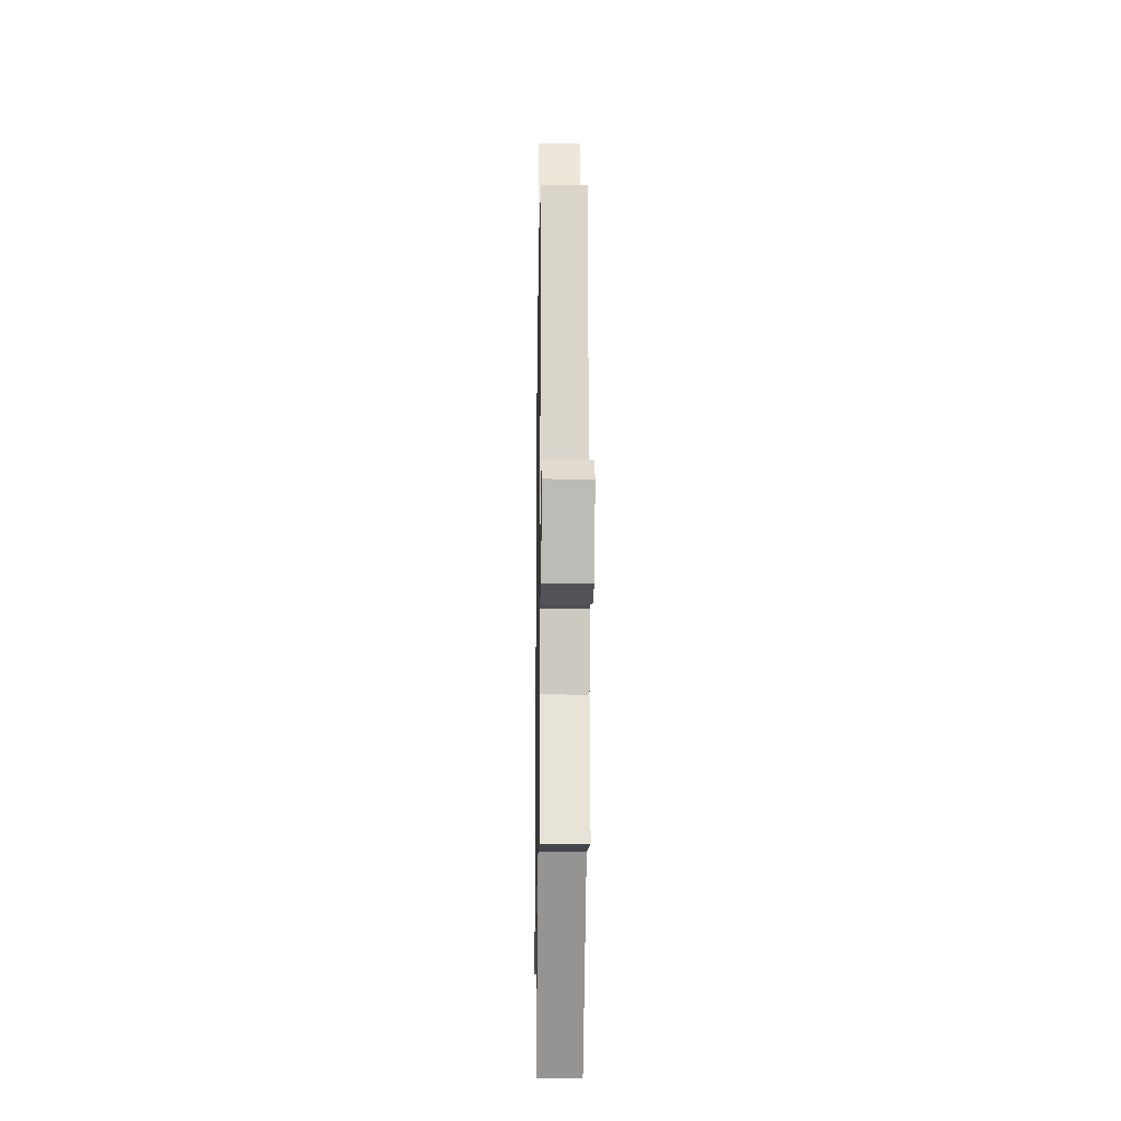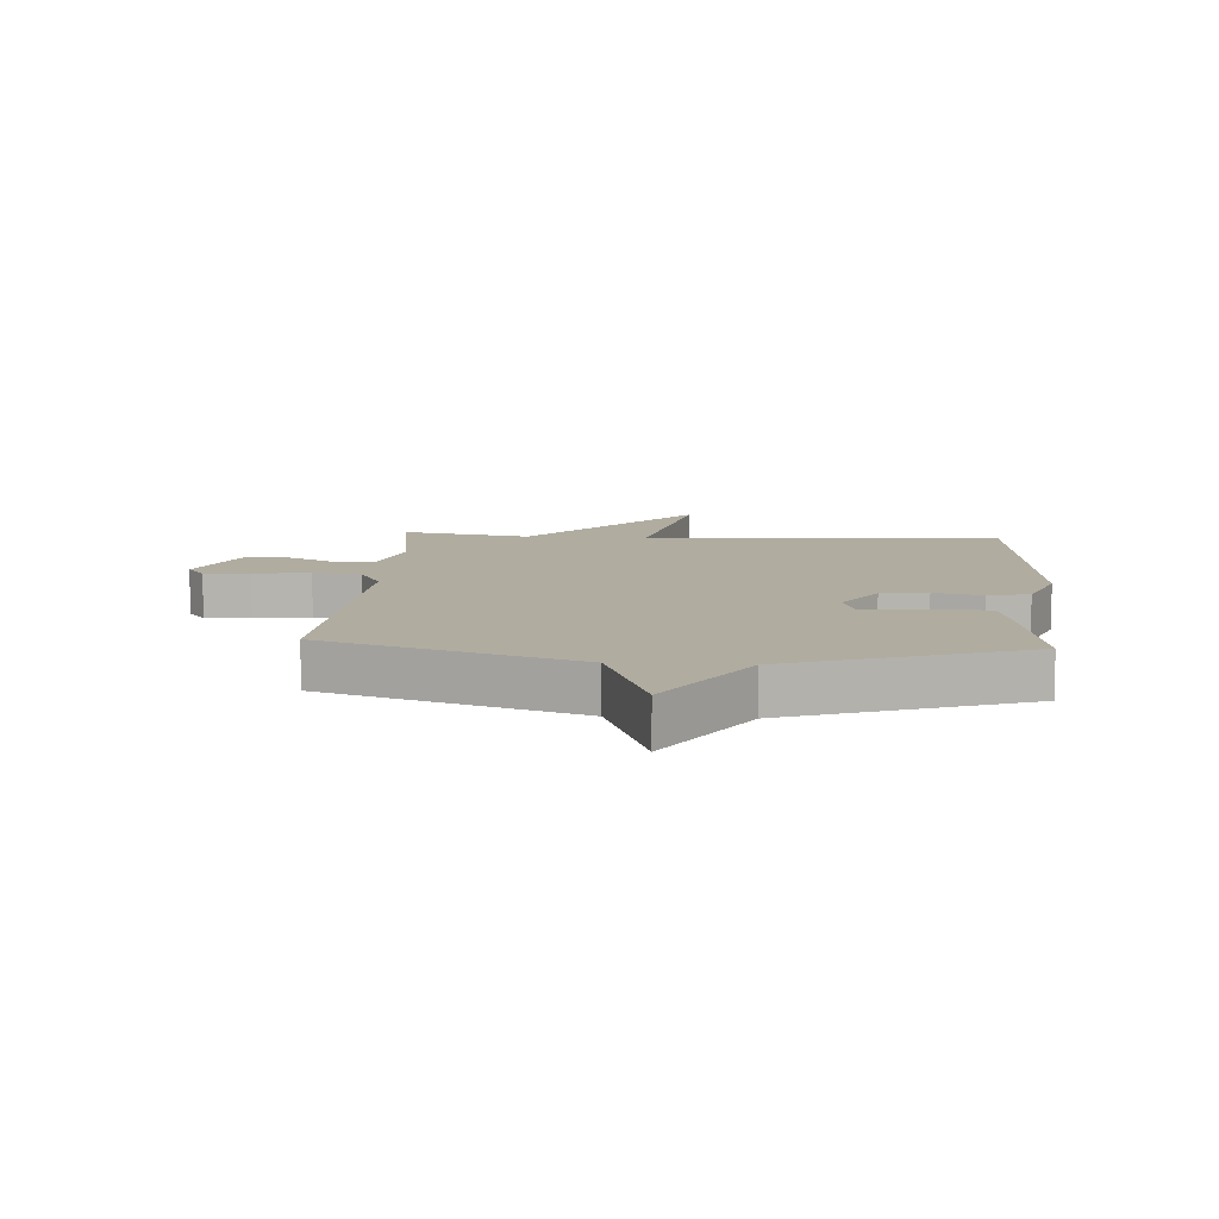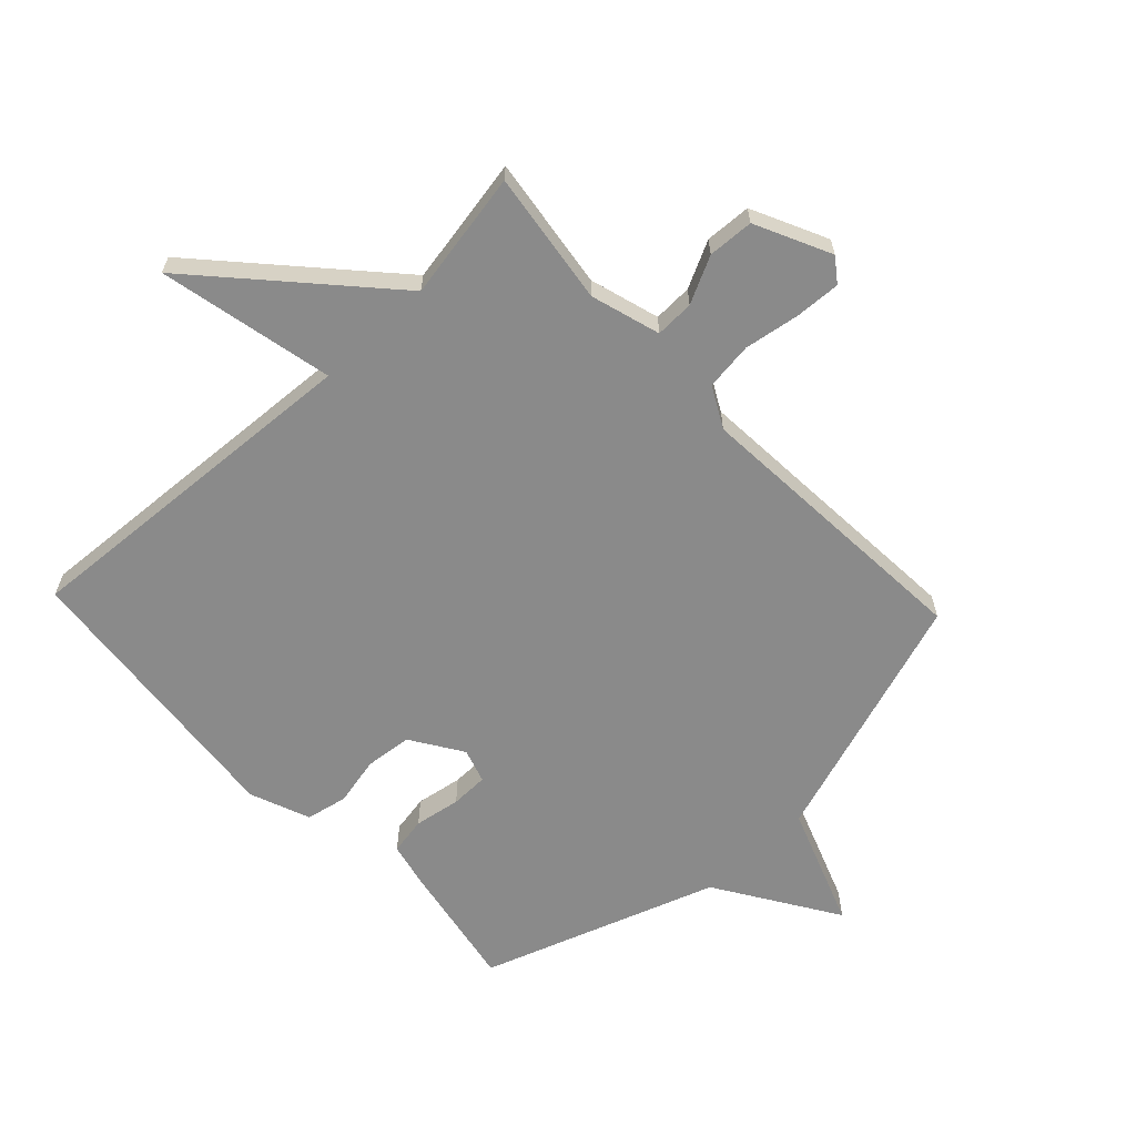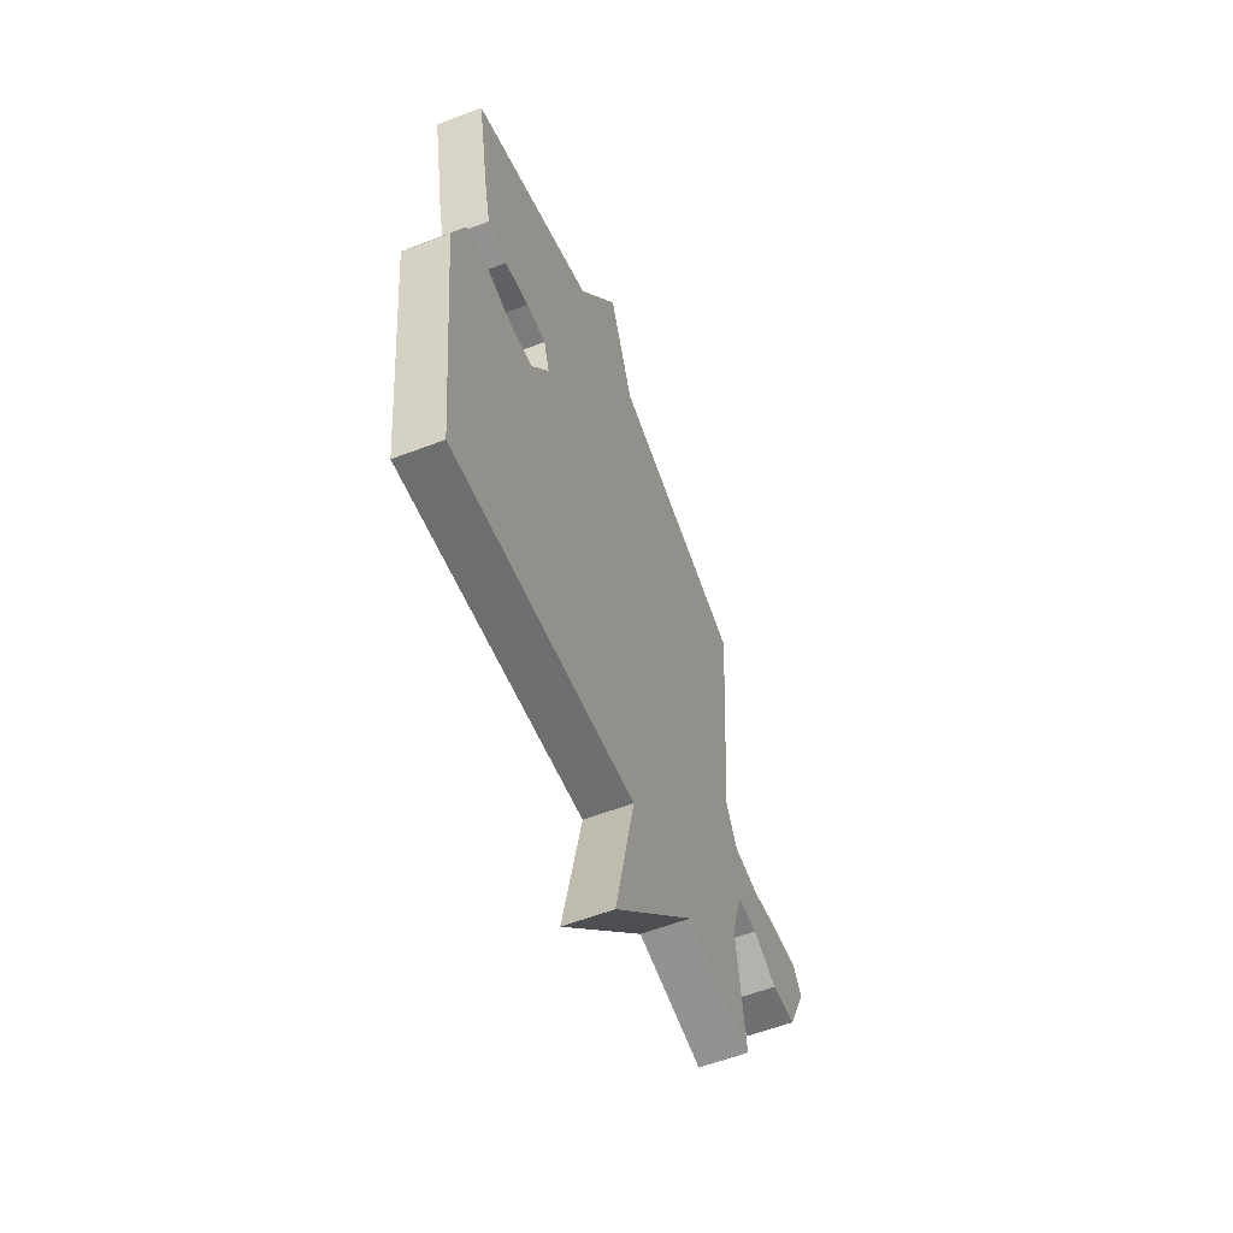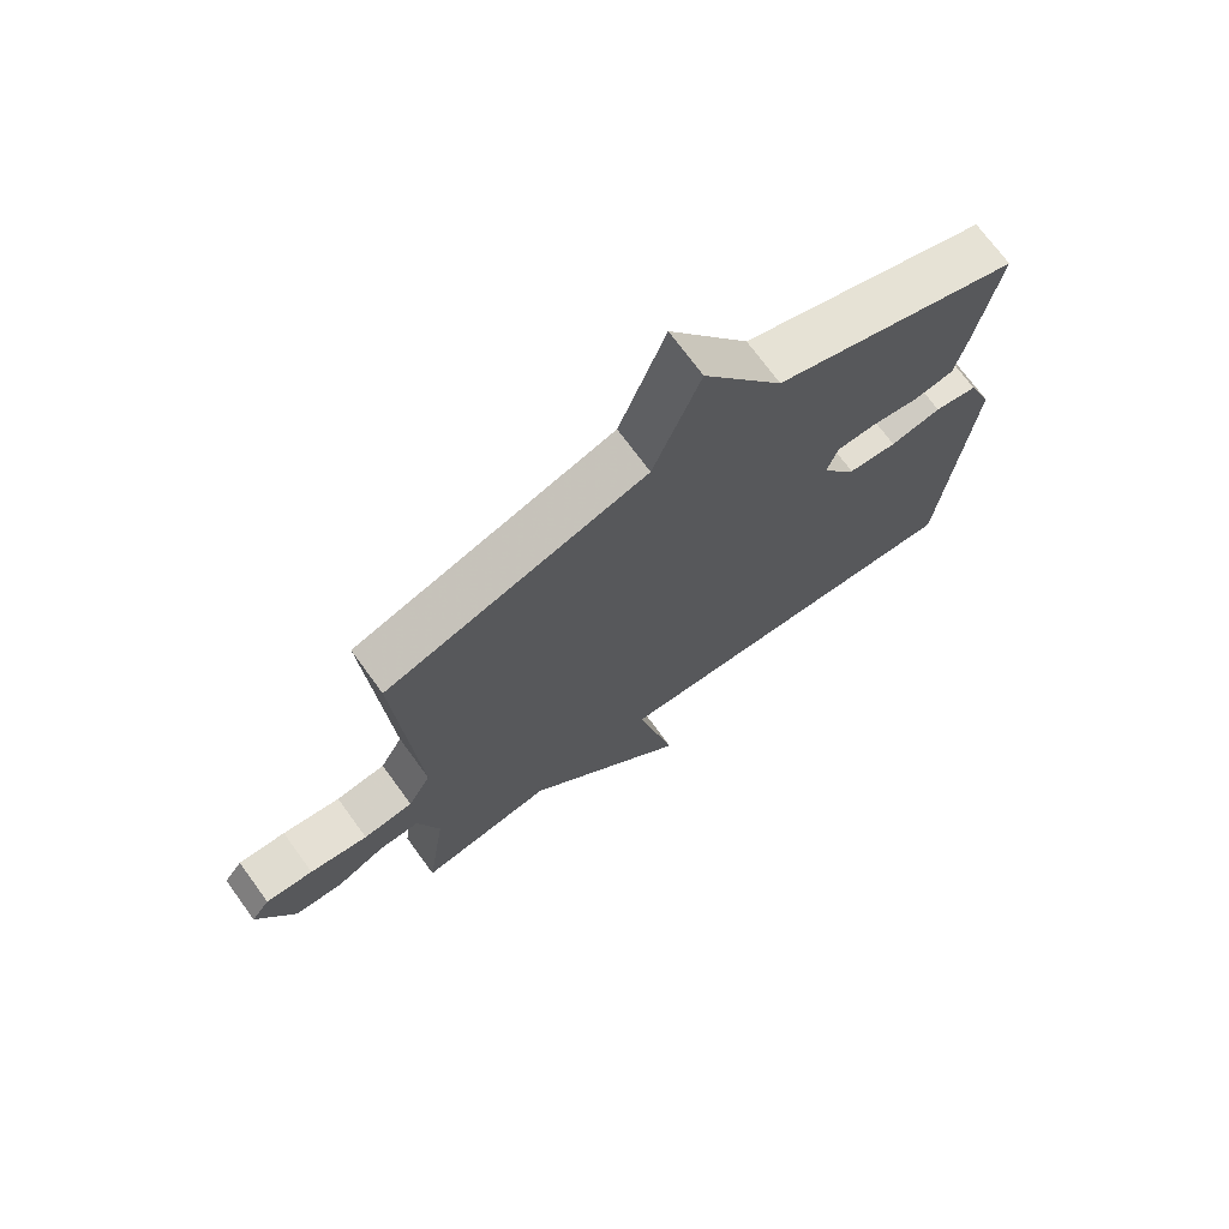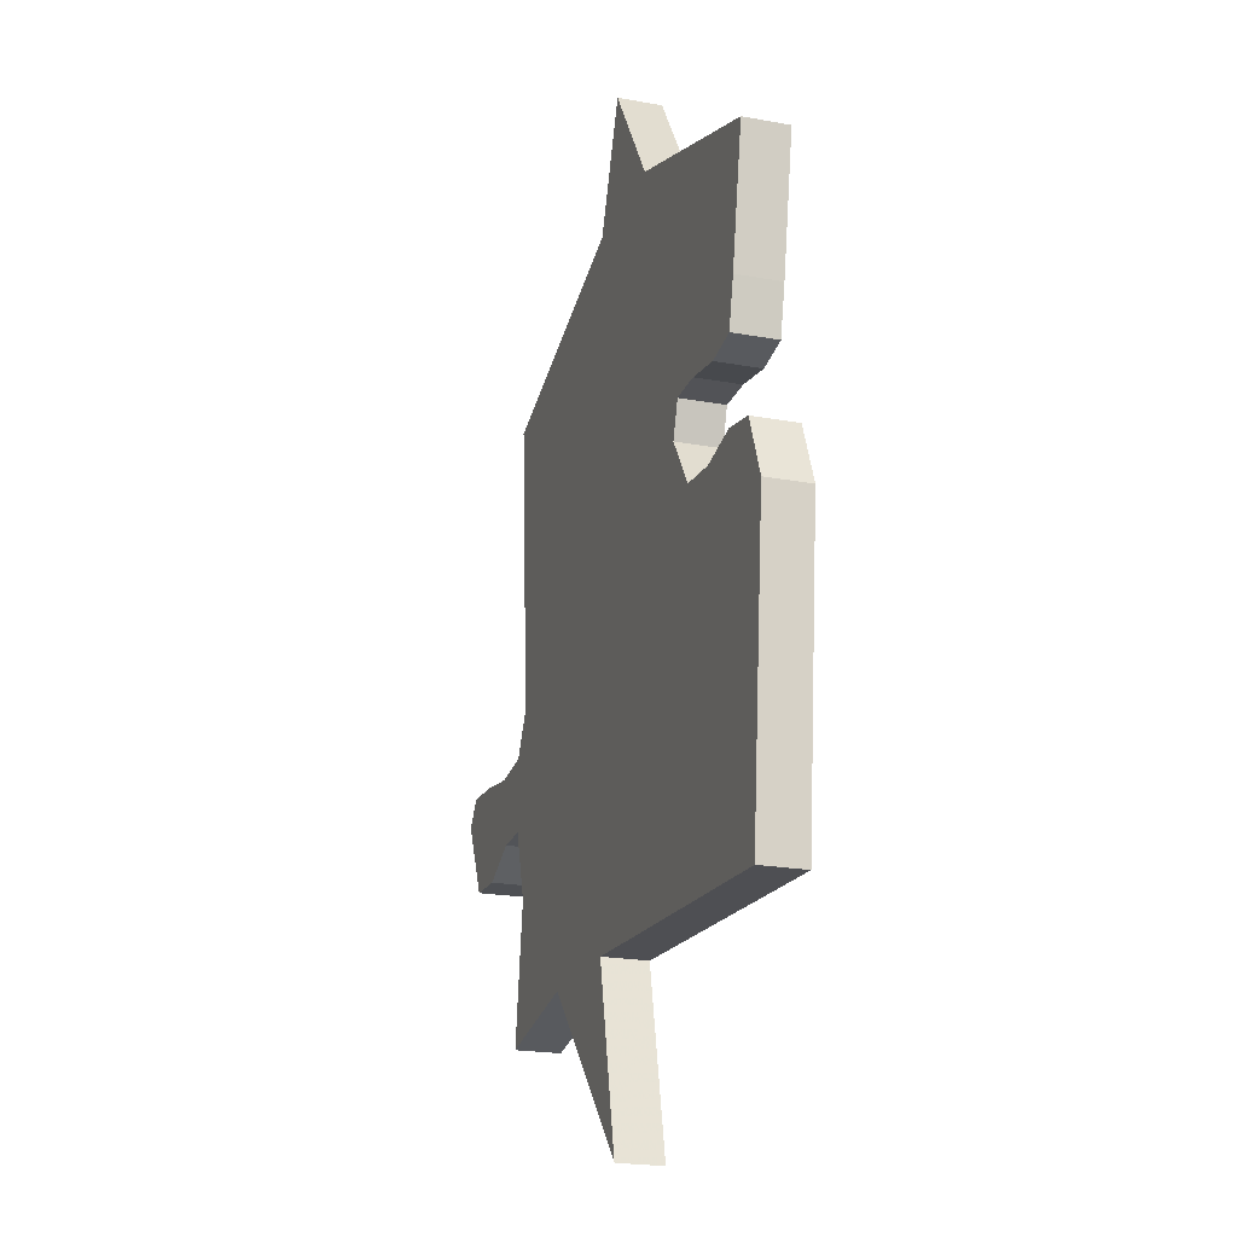
<metadata>
{"format":"obj","ext":"obj","renderer":"f3d","projection":"perspective","resolution":1024,"background":"white","views":[{"elev":-19.3,"azim":-90.9,"up":"+Z"},{"elev":9.9,"azim":3.8,"up":"+Y"},{"elev":-63.4,"azim":-136.6,"up":"+Y"},{"elev":-57.6,"azim":111.8,"up":"+Z"},{"elev":71.8,"azim":-36.1,"up":"+Z"},{"elev":-21.6,"azim":72.0,"up":"+Z"}]}
</metadata>
<code>
v -0.5 0.07 0.5
v -0.087 0.07 0.636
v -0.013 0.07 0.834
v 0.113 0.07 0.636
v 0.5 0.07 0.5
v 0.462 0.07 0.291
v 0.445 0.07 0.216
v 0.383 0.07 0.205
v 0.307 0.07 0.218
v 0.245 0.07 0.217
v 0.227 0.07 0.161
v 0.282 0.07 0.076
v 0.359 0.07 0.068
v 0.439 0.07 0.085
v 0.507 0.07 0.071
v 0.546 0.07 -0.028
v 0.5 0.07 -0.5
v -0.088 0.07 -0.462
v -0.026 0.07 -0.75
v -0.288 0.07 -0.462
v -0.5 0.07 -0.5
v -0.469 0.07 -0.28
v -0.503 0.07 -0.165
v -0.567 0.07 -0.167
v -0.644 0.07 -0.205
v -0.72 0.07 -0.201
v -0.779 0.07 -0.077
v -0.75 0.07 -0.038
v -0.675 0.07 -0.042
v -0.583 0.07 -0.057
v -0.504 0.07 -0.047
v -0.468 0.07 0.02
v -0.5 0 0.5
v -0.087 0 0.636
v -0.013 0 0.834
v 0.113 0 0.636
v 0.5 0 0.5
v 0.462 0 0.291
v 0.445 0 0.216
v 0.383 0 0.205
v 0.307 0 0.218
v 0.245 0 0.217
v 0.227 0 0.161
v 0.282 0 0.076
v 0.359 0 0.068
v 0.439 0 0.085
v 0.507 0 0.071
v 0.546 0 -0.028
v 0.5 0 -0.5
v -0.088 0 -0.462
v -0.026 0 -0.75
v -0.288 0 -0.462
v -0.5 0 -0.5
v -0.469 0 -0.28
v -0.503 0 -0.165
v -0.567 0 -0.167
v -0.644 0 -0.205
v -0.72 0 -0.201
v -0.779 0 -0.077
v -0.75 0 -0.038
v -0.675 0 -0.042
v -0.583 0 -0.057
v -0.504 0 -0.047
v -0.468 0 0.02
f 28 29 30
f 27 28 30
f 26 27 30
f 25 26 30
f 24 25 30
f 23 24 30 31
f 22 23 31 32
f 20 21 22
f 18 19 20
f 18 20 22 32
f 16 17 18
f 15 16 18
f 14 15 18
f 13 14 18
f 12 13 18 32
f 7 8 9
f 6 7 9
f 5 6 9
f 4 5 9
f 4 9 10
f 3 4 10
f 2 3 10
f 32 1 2
f 12 32 2
f 11 12 2
f 2 10 11
f 62 61 60
f 62 60 59
f 62 59 58
f 62 58 57
f 62 57 56
f 63 62 56 55
f 64 63 55 54
f 54 53 52
f 52 51 50
f 64 54 52 50
f 50 49 48
f 50 48 47
f 50 47 46
f 50 46 45
f 64 50 45 44
f 41 40 39
f 41 39 38
f 41 38 37
f 41 37 36
f 42 41 36
f 42 36 35
f 42 35 34
f 34 33 64
f 34 64 44
f 34 44 43
f 43 42 34
f 1 33 34 2
f 2 34 35 3
f 3 35 36 4
f 4 36 37 5
f 5 37 38 6
f 6 38 39 7
f 7 39 40 8
f 8 40 41 9
f 9 41 42 10
f 10 42 43 11
f 11 43 44 12
f 12 44 45 13
f 13 45 46 14
f 14 46 47 15
f 15 47 48 16
f 16 48 49 17
f 17 49 50 18
f 18 50 51 19
f 19 51 52 20
f 20 52 53 21
f 21 53 54 22
f 22 54 55 23
f 23 55 56 24
f 24 56 57 25
f 25 57 58 26
f 26 58 59 27
f 27 59 60 28
f 28 60 61 29
f 29 61 62 30
f 30 62 63 31
f 31 63 64 32
f 32 64 33 1

</code>
